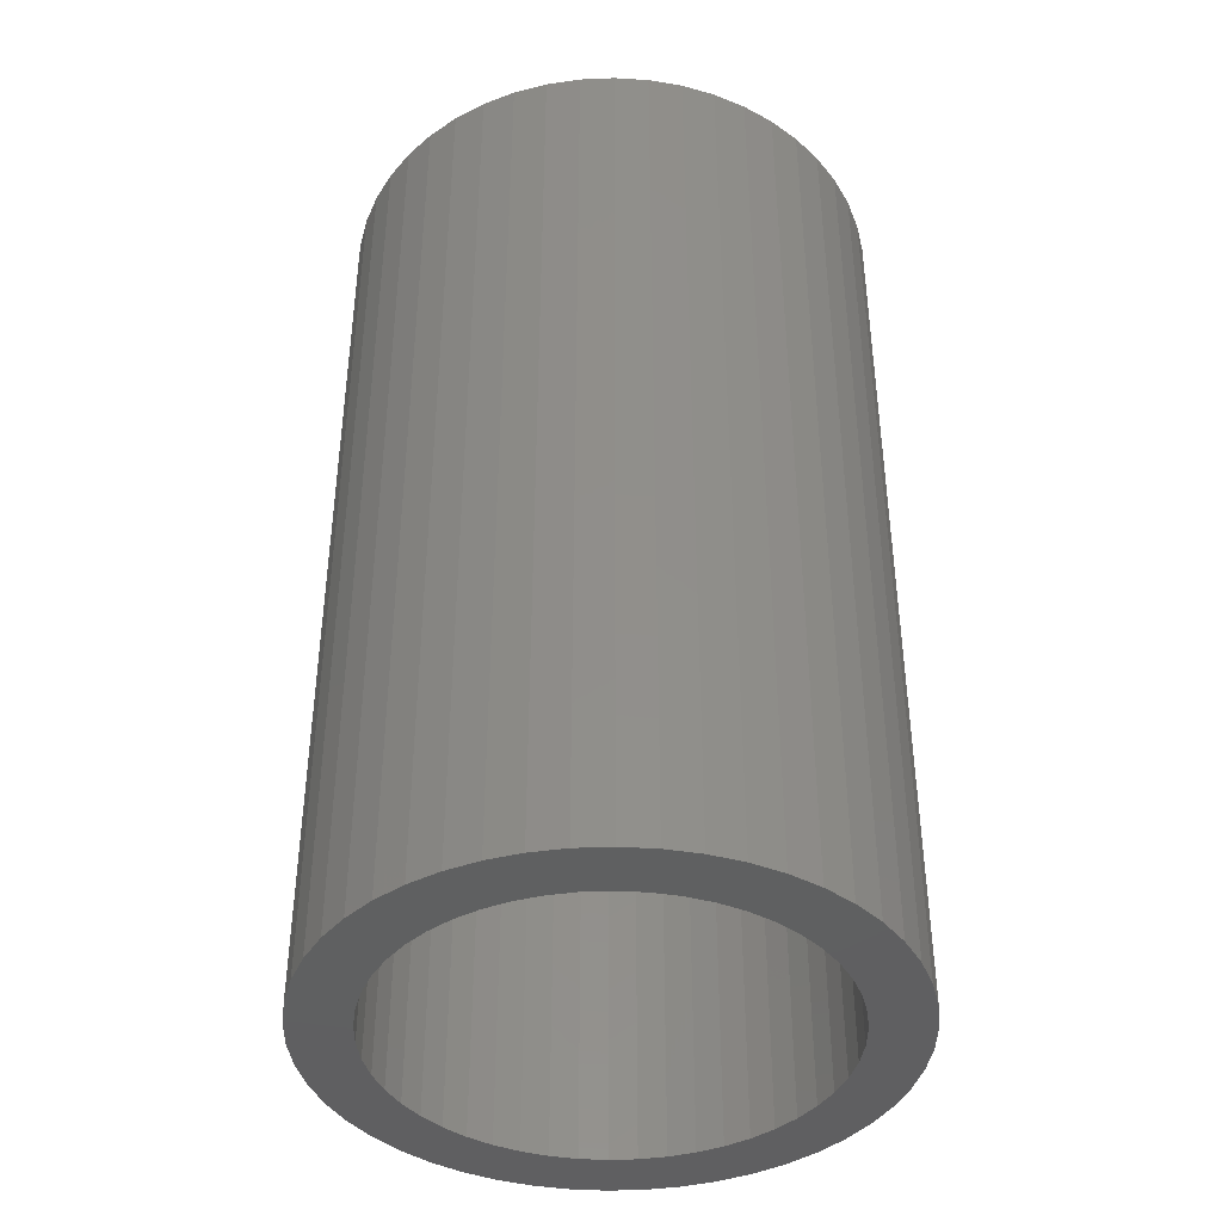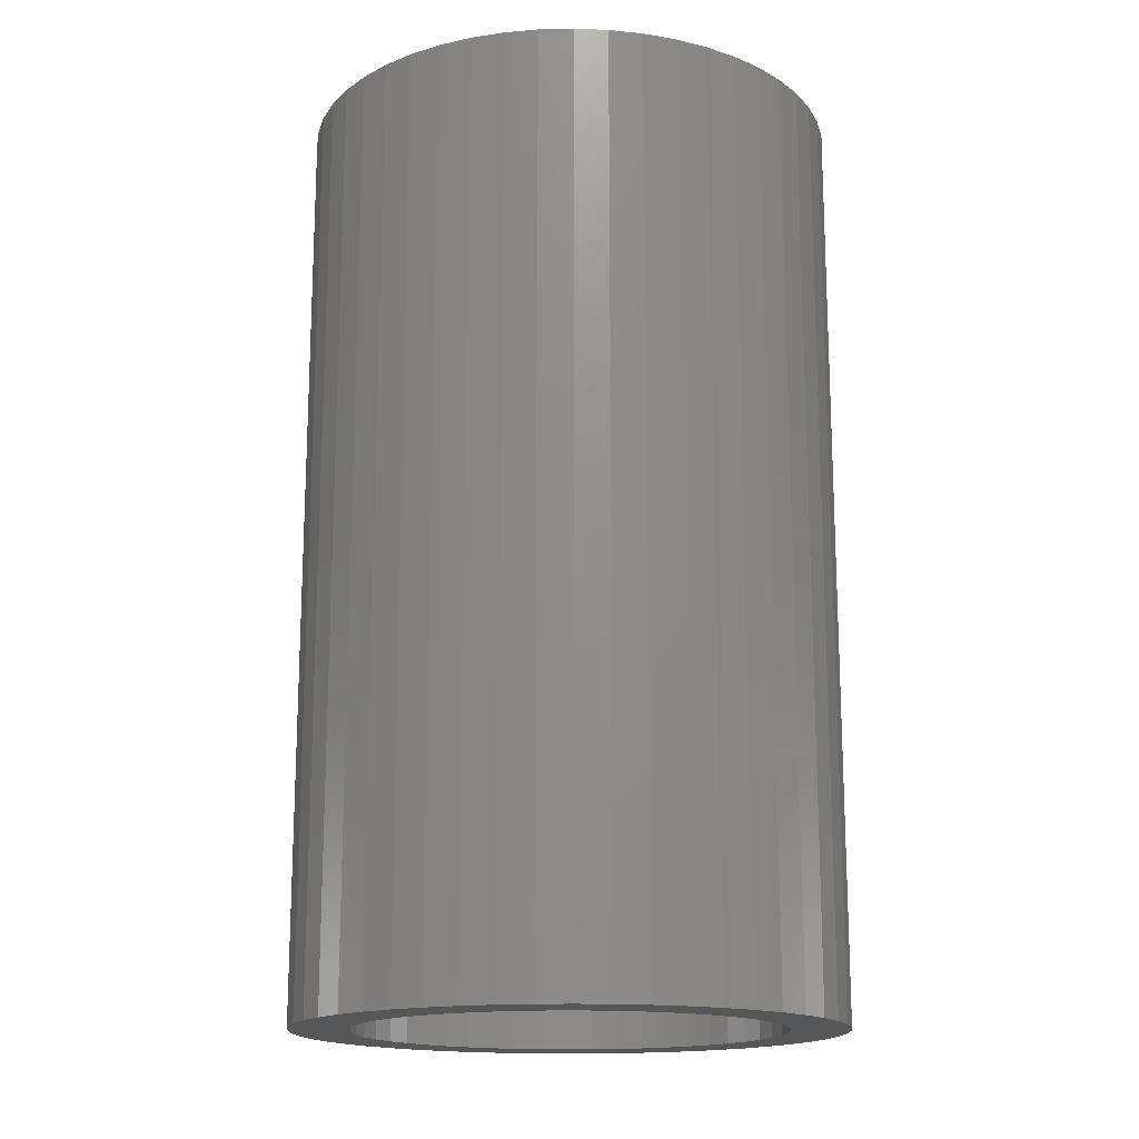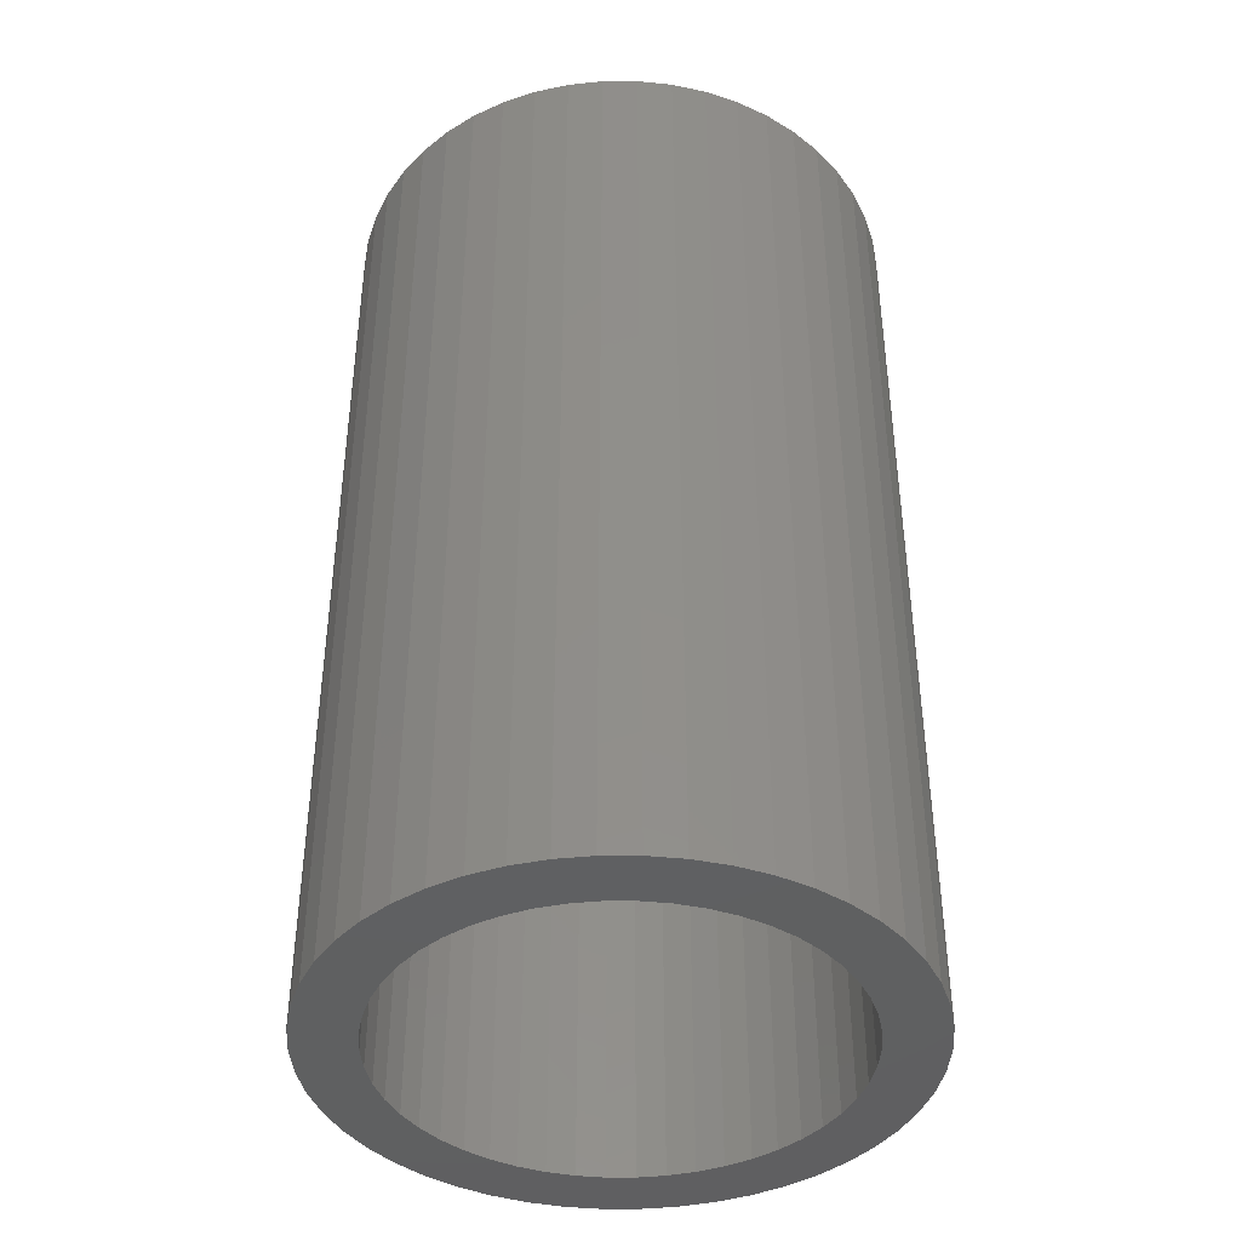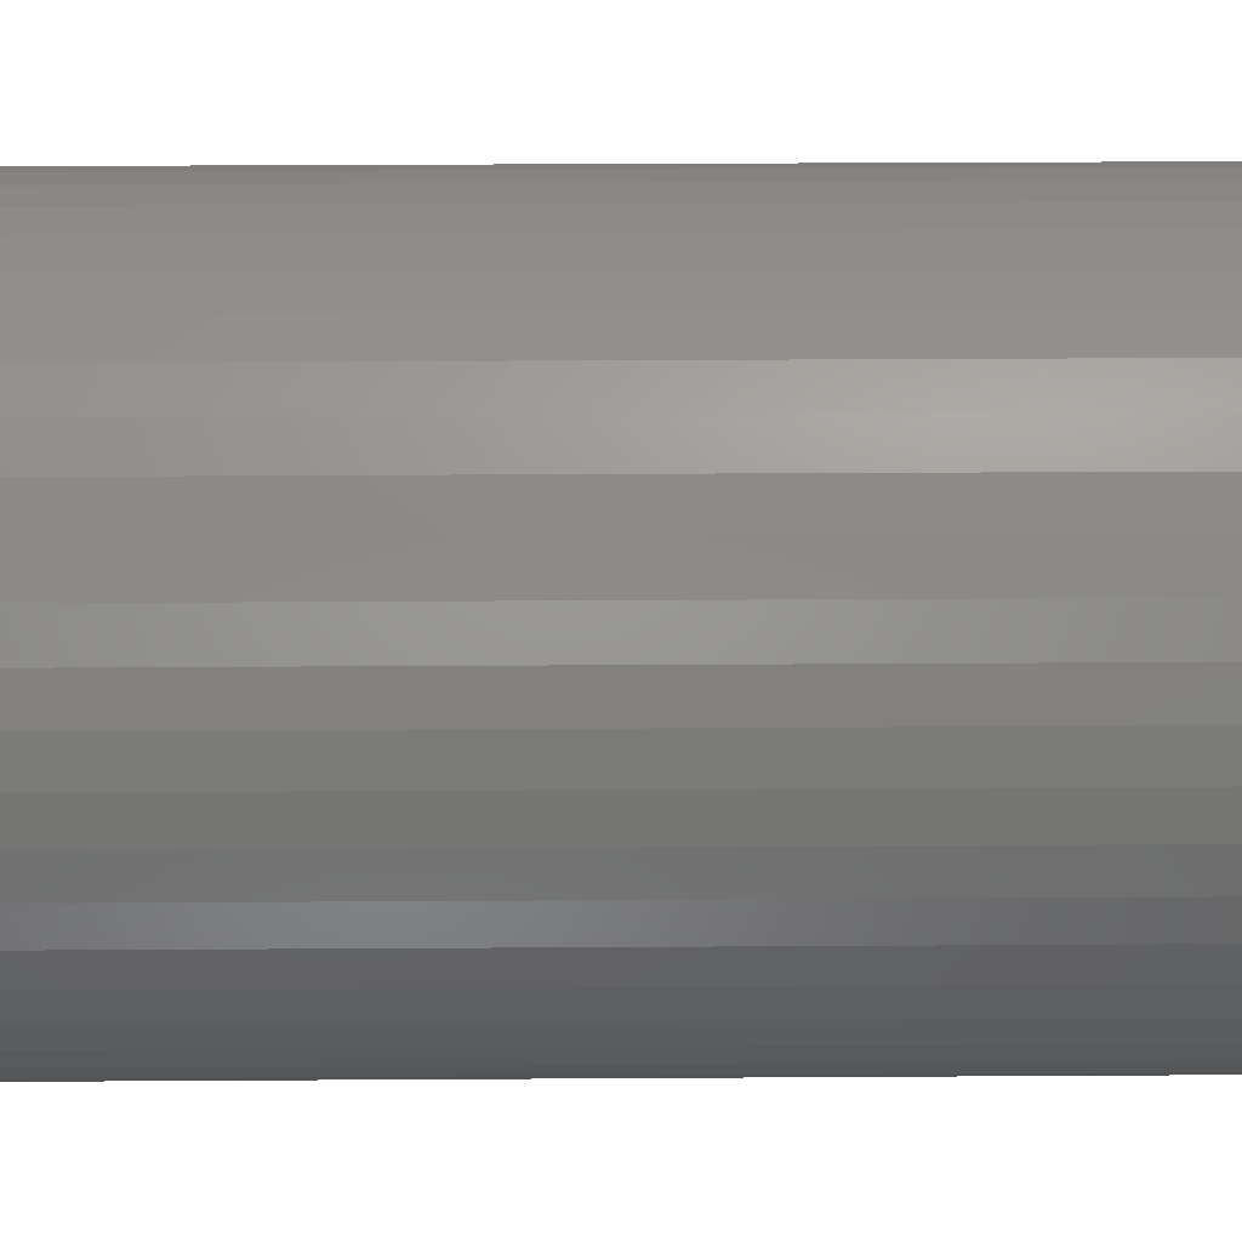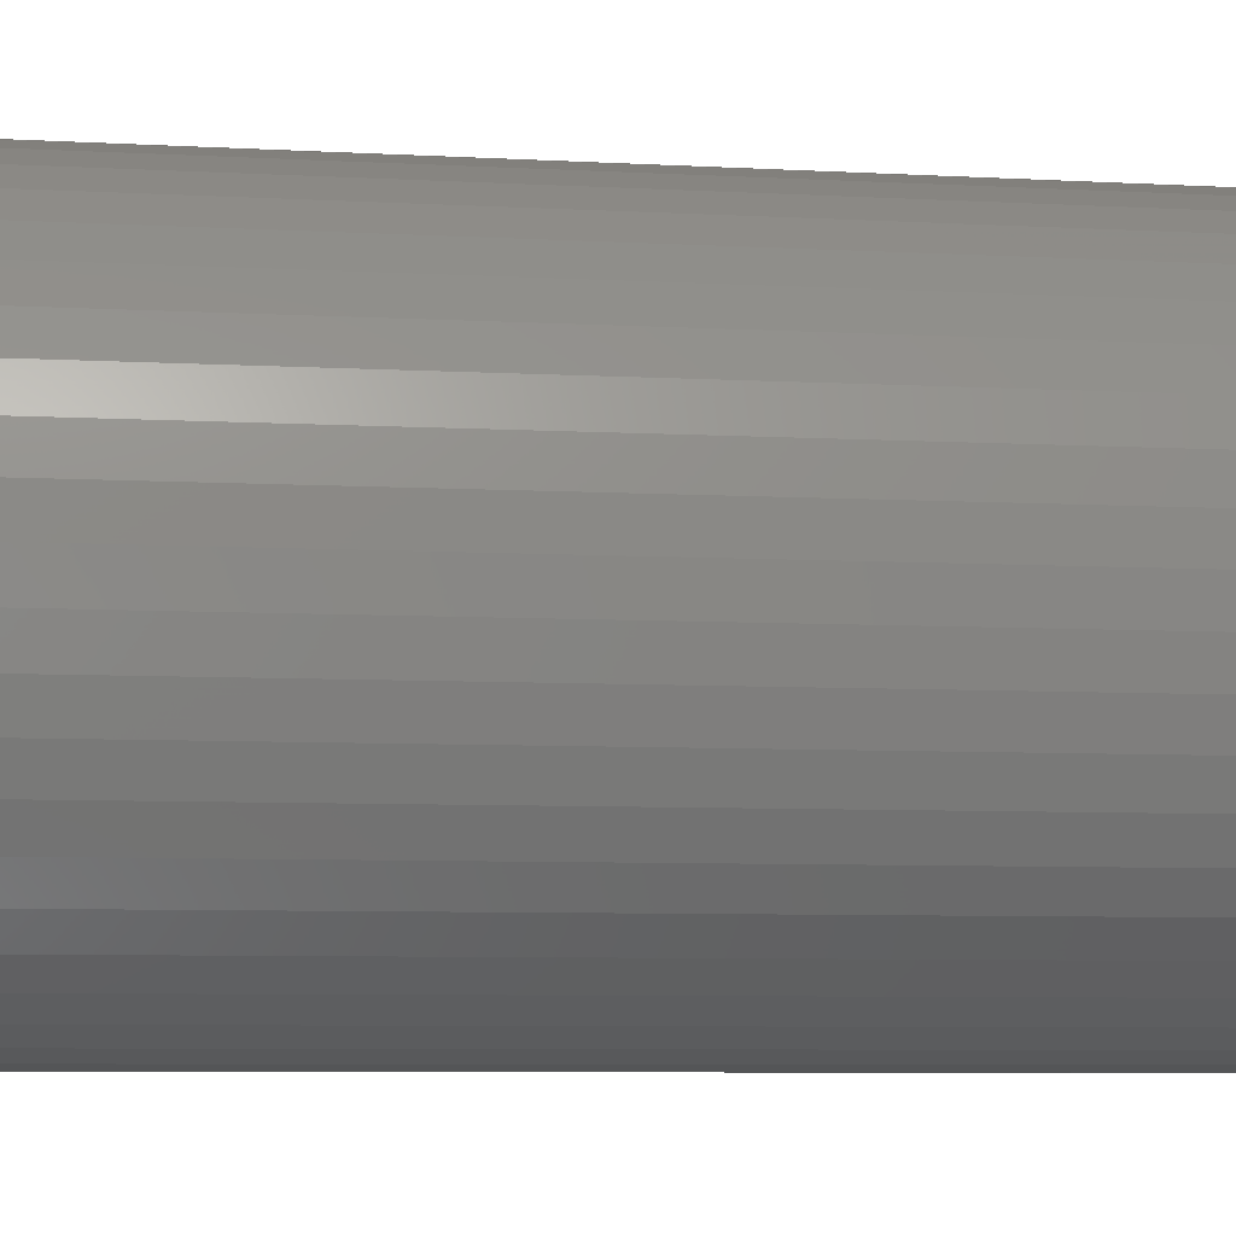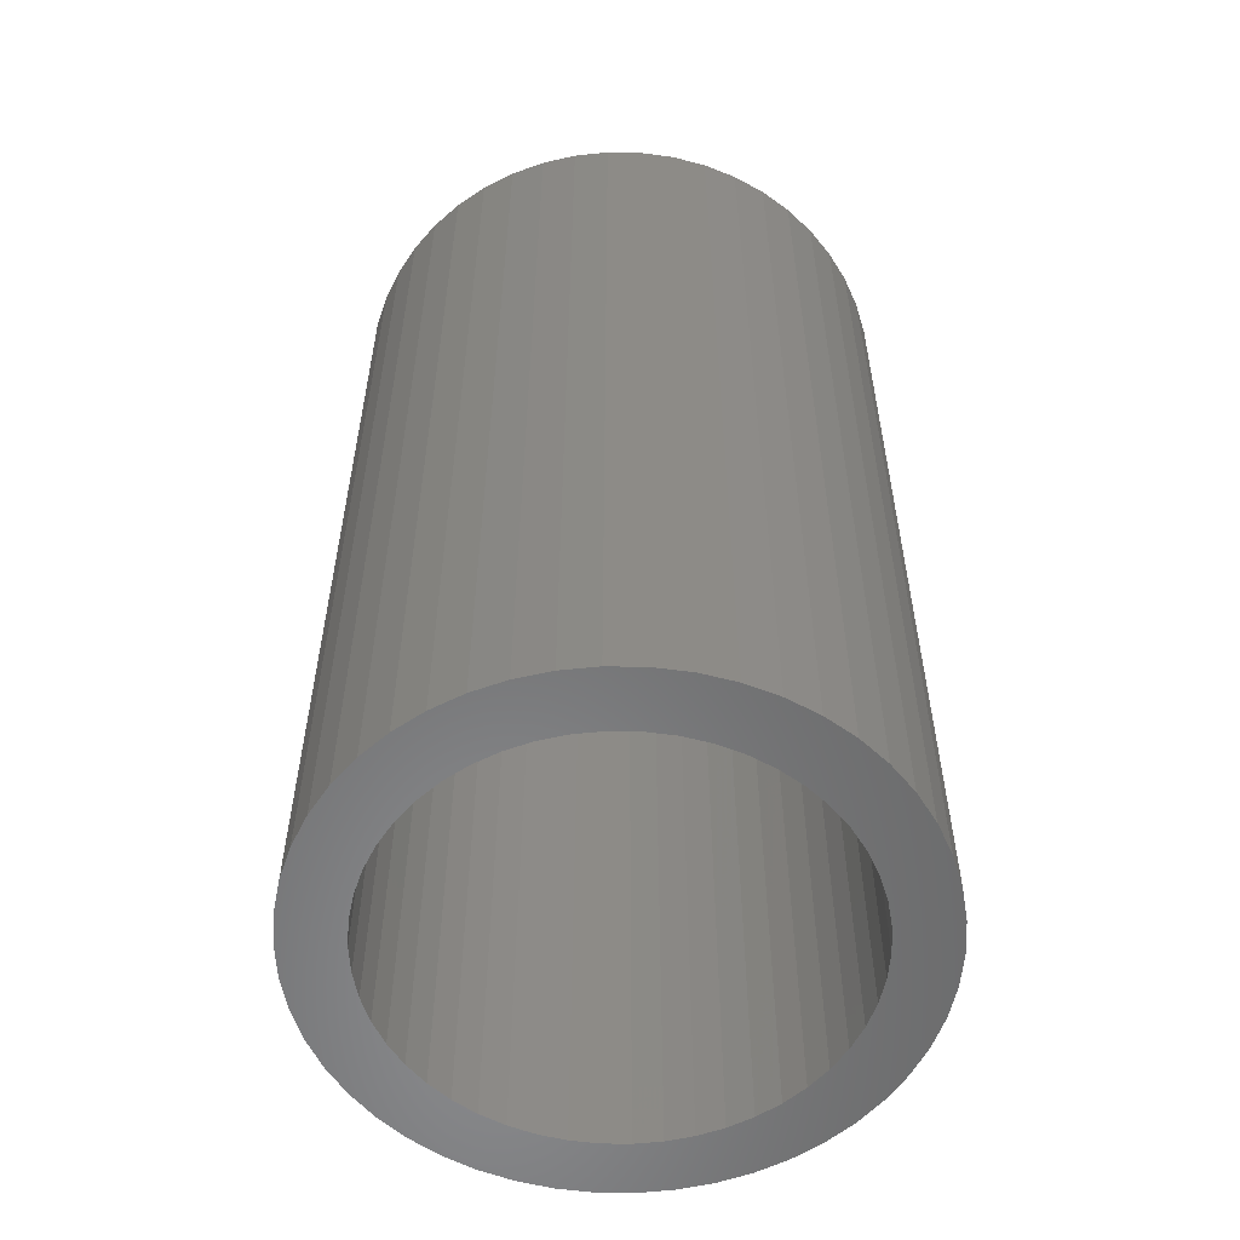
<metadata>
{"format":"stl","ext":"stl","renderer":"f3d","projection":"perspective","resolution":1024,"background":"white","views":[{"elev":-40.7,"azim":-11.5,"up":"+Z"},{"elev":-16.4,"azim":146.8,"up":"+Z"},{"elev":-41.1,"azim":-172.7,"up":"+Z"},{"elev":33.7,"azim":89.5,"up":"+Y"},{"elev":-6.9,"azim":-99.4,"up":"+Y"},{"elev":-56.2,"azim":99.9,"up":"+Z"}]}
</metadata>
<code>
# stl→obj: 200 verts, 400 faces
v 3.5 0 6
v 3.472 0.4387 -6
v 3.472 0.4387 6
v 3.5 0 -6
v -3.5 0 -6
v -3.472 0.4387 6
v -3.472 0.4387 -6
v -3.5 0 6
v 0.2198 3.493 -6
v -0.2198 3.493 6
v 0.2198 3.493 6
v -0.2198 3.493 -6
v -0.2198 -3.493 -6
v 0.2198 -3.493 6
v -0.2198 -3.493 6
v 0.2198 -3.493 -6
v 2.551 2.396 -6
v 2.231 2.697 6
v 2.551 2.396 6
v 2.231 2.697 -6
v -2.231 2.697 -6
v -2.551 2.396 6
v -2.231 2.697 6
v -2.551 2.396 -6
v -1.082 3.329 -6
v -1.49 3.167 6
v -1.082 3.329 6
v -1.49 3.167 -6
v 3.254 1.288 6
v 3.067 1.686 -6
v 3.067 1.686 6
v 3.254 1.288 -6
v 3.39 0.8704 -6
v 3.39 0.8704 6
v 2.832 2.057 -6
v 2.832 2.057 6
v 1.49 3.167 -6
v 1.082 3.329 6
v 1.49 3.167 6
v 1.082 3.329 -6
v 1.875 2.955 -6
v 1.875 2.955 6
v -3.067 1.686 -6
v -2.832 2.057 6
v -2.832 2.057 -6
v -3.067 1.686 6
v -3.39 0.8704 -6
v -3.254 1.288 6
v -3.254 1.288 -6
v -3.39 0.8704 6
v -1.875 2.955 -6
v -1.875 2.955 6
v -0.6558 3.438 -6
v -0.6558 3.438 6
v 0.6558 3.438 6
v 0.6558 3.438 -6
v 2.75 0 6
v 2.728 0.3447 6
v 3.472 -0.4387 6
v 2.664 0.6839 6
v 2.728 -0.3447 6
v 2.557 1.012 6
v 3.39 -0.8704 6
v 2.41 1.325 6
v 2.664 -0.6839 6
v 3.254 -1.288 6
v 2.225 1.616 6
v 2.005 1.883 6
v 1.753 2.119 6
v 1.474 2.322 6
v 1.171 2.488 6
v 0.8498 2.615 6
v 0.5153 2.701 6
v 0.1727 2.745 6
v -0.1727 2.745 6
v -0.5153 2.701 6
v -0.8498 2.615 6
v -1.171 2.488 6
v -1.474 2.322 6
v -1.753 2.119 6
v -2.005 1.883 6
v -2.225 1.616 6
v -2.41 1.325 6
v -2.557 1.012 6
v -2.664 0.6839 6
v 2.557 -1.012 6
v 3.067 -1.686 6
v 2.41 -1.325 6
v 2.832 -2.057 6
v 2.225 -1.616 6
v 2.551 -2.396 6
v 2.005 -1.883 6
v 2.231 -2.697 6
v 1.753 -2.119 6
v 1.875 -2.955 6
v 1.474 -2.322 6
v 1.49 -3.167 6
v 1.171 -2.488 6
v 1.082 -3.329 6
v 0.8498 -2.615 6
v 0.6558 -3.438 6
v 0.5153 -2.701 6
v 0.1727 -2.745 6
v -0.1727 -2.745 6
v -0.5153 -2.701 6
v -0.6558 -3.438 6
v -0.8498 -2.615 6
v -1.082 -3.329 6
v -1.171 -2.488 6
v -1.49 -3.167 6
v -1.474 -2.322 6
v -1.875 -2.955 6
v -1.753 -2.119 6
v -2.231 -2.697 6
v -2.005 -1.883 6
v -2.551 -2.396 6
v -2.225 -1.616 6
v -2.832 -2.057 6
v -2.41 -1.325 6
v -3.067 -1.686 6
v -2.557 -1.012 6
v -3.254 -1.288 6
v -2.664 -0.6839 6
v -3.39 -0.8704 6
v -2.728 -0.3447 6
v -3.472 -0.4387 6
v -2.75 0 6
v -2.728 0.3447 6
v 2.832 -2.057 -6
v 2.551 -2.396 -6
v 3.39 -0.8704 -6
v 3.254 -1.288 -6
v 3.472 -0.4387 -6
v -3.067 -1.686 -6
v -3.254 -1.288 -6
v 2.75 0 -6
v 2.728 -0.3447 -6
v 2.664 -0.6839 -6
v 2.728 0.3447 -6
v 2.557 -1.012 -6
v 3.067 -1.686 -6
v 2.41 -1.325 -6
v 2.664 0.6839 -6
v 2.225 -1.616 -6
v 2.005 -1.883 -6
v 2.231 -2.697 -6
v 1.753 -2.119 -6
v 1.875 -2.955 -6
v 1.474 -2.322 -6
v 1.49 -3.167 -6
v 1.171 -2.488 -6
v 1.082 -3.329 -6
v 0.8498 -2.615 -6
v 0.6558 -3.438 -6
v 0.5153 -2.701 -6
v 0.1727 -2.745 -6
v -0.1727 -2.745 -6
v -0.5153 -2.701 -6
v -0.6558 -3.438 -6
v -0.8498 -2.615 -6
v -1.082 -3.329 -6
v -1.171 -2.488 -6
v -1.49 -3.167 -6
v -1.474 -2.322 -6
v -1.875 -2.955 -6
v -1.753 -2.119 -6
v -2.231 -2.697 -6
v -2.005 -1.883 -6
v -2.551 -2.396 -6
v -2.225 -1.616 -6
v -2.832 -2.057 -6
v -2.41 -1.325 -6
v -2.557 -1.012 -6
v -2.664 -0.6839 -6
v 2.557 1.012 -6
v 2.41 1.325 -6
v 2.225 1.616 -6
v 2.005 1.883 -6
v 1.753 2.119 -6
v 1.474 2.322 -6
v 1.171 2.488 -6
v 0.8498 2.615 -6
v 0.5153 2.701 -6
v 0.1727 2.745 -6
v -0.1727 2.745 -6
v -0.5153 2.701 -6
v -0.8498 2.615 -6
v -1.171 2.488 -6
v -1.474 2.322 -6
v -1.753 2.119 -6
v -2.005 1.883 -6
v -2.225 1.616 -6
v -2.41 1.325 -6
v -2.557 1.012 -6
v -2.664 0.6839 -6
v -2.728 0.3447 -6
v -2.75 0 -6
v -3.39 -0.8704 -6
v -2.728 -0.3447 -6
v -3.472 -0.4387 -6
f 1 2 3
f 2 1 4
f 5 6 7
f 6 5 8
f 9 10 11
f 10 9 12
f 13 14 15
f 14 13 16
f 17 18 19
f 18 17 20
f 21 22 23
f 22 21 24
f 25 26 27
f 26 25 28
f 29 30 31
f 30 29 32
f 3 33 34
f 33 3 2
f 31 35 36
f 35 31 30
f 37 38 39
f 38 37 40
f 41 39 42
f 39 41 37
f 43 44 45
f 44 43 46
f 45 22 24
f 22 45 44
f 47 48 49
f 48 47 50
f 51 23 52
f 23 51 21
f 53 27 54
f 27 53 25
f 34 32 29
f 32 34 33
f 36 17 19
f 17 36 35
f 40 55 38
f 55 40 56
f 56 11 55
f 11 56 9
f 20 42 18
f 42 20 41
f 49 46 43
f 46 49 48
f 7 50 47
f 50 7 6
f 57 1 3
f 58 3 34
f 1 57 59
f 60 34 29
f 61 59 57
f 62 29 31
f 59 61 63
f 64 31 36
f 65 63 61
f 63 65 66
f 3 58 57
f 34 60 58
f 29 62 60
f 67 36 19
f 31 64 62
f 68 19 18
f 36 67 64
f 19 68 67
f 69 18 42
f 18 69 68
f 70 42 39
f 42 70 69
f 39 71 70
f 38 71 39
f 38 72 71
f 55 72 38
f 55 73 72
f 11 73 55
f 11 74 73
f 11 75 74
f 10 75 11
f 10 76 75
f 54 76 10
f 54 77 76
f 27 77 54
f 27 78 77
f 26 78 27
f 78 26 79
f 52 79 26
f 79 52 80
f 23 80 52
f 80 23 81
f 22 81 23
f 81 22 82
f 44 82 22
f 82 44 83
f 46 83 44
f 83 46 84
f 84 48 85
f 48 84 46
f 86 66 65
f 66 86 87
f 88 87 86
f 87 88 89
f 90 89 88
f 89 90 91
f 92 91 90
f 91 92 93
f 94 93 92
f 93 94 95
f 96 95 94
f 95 96 97
f 98 97 96
f 98 99 97
f 100 99 98
f 100 101 99
f 102 101 100
f 102 14 101
f 103 14 102
f 104 14 103
f 104 15 14
f 105 15 104
f 105 106 15
f 107 106 105
f 107 108 106
f 109 108 107
f 110 109 111
f 109 110 108
f 112 111 113
f 111 112 110
f 114 113 115
f 116 115 117
f 113 114 112
f 118 117 119
f 115 116 114
f 120 119 121
f 122 121 123
f 124 123 125
f 117 118 116
f 126 125 127
f 50 85 48
f 85 50 128
f 119 120 118
f 6 128 50
f 121 122 120
f 128 6 127
f 123 124 122
f 8 127 6
f 125 126 124
f 127 8 126
f 28 52 26
f 52 28 51
f 12 54 10
f 54 12 53
f 91 129 89
f 129 91 130
f 66 131 63
f 131 66 132
f 63 133 59
f 133 63 131
f 134 122 135
f 122 134 120
f 136 4 133
f 137 133 131
f 4 136 2
f 138 131 132
f 139 2 136
f 140 132 141
f 2 139 33
f 142 141 129
f 143 33 139
f 33 143 32
f 133 137 136
f 131 138 137
f 132 140 138
f 144 129 130
f 141 142 140
f 145 130 146
f 129 144 142
f 130 145 144
f 147 146 148
f 146 147 145
f 149 148 150
f 148 149 147
f 150 151 149
f 152 151 150
f 152 153 151
f 154 153 152
f 154 155 153
f 16 155 154
f 16 156 155
f 16 157 156
f 13 157 16
f 13 158 157
f 159 158 13
f 159 160 158
f 161 160 159
f 161 162 160
f 163 162 161
f 162 163 164
f 165 164 163
f 164 165 166
f 167 166 165
f 166 167 168
f 169 168 167
f 168 169 170
f 171 170 169
f 170 171 172
f 134 172 171
f 172 134 173
f 173 135 174
f 135 173 134
f 175 32 143
f 32 175 30
f 176 30 175
f 30 176 35
f 177 35 176
f 35 177 17
f 178 17 177
f 17 178 20
f 179 20 178
f 20 179 41
f 180 41 179
f 41 180 37
f 181 37 180
f 181 40 37
f 182 40 181
f 182 56 40
f 183 56 182
f 183 9 56
f 184 9 183
f 185 9 184
f 185 12 9
f 186 12 185
f 186 53 12
f 187 53 186
f 187 25 53
f 188 25 187
f 28 188 189
f 188 28 25
f 51 189 190
f 189 51 28
f 21 190 191
f 24 191 192
f 190 21 51
f 45 192 193
f 191 24 21
f 43 193 194
f 49 194 195
f 47 195 196
f 192 45 24
f 7 196 197
f 198 174 135
f 174 198 199
f 193 43 45
f 200 199 198
f 194 49 43
f 199 200 197
f 195 47 49
f 5 197 200
f 196 7 47
f 197 5 7
f 152 97 99
f 97 152 150
f 146 91 93
f 91 146 130
f 89 141 87
f 141 89 129
f 59 4 1
f 4 59 133
f 163 108 110
f 108 163 161
f 135 124 198
f 124 135 122
f 154 99 101
f 99 154 152
f 16 101 14
f 101 16 154
f 150 95 97
f 95 150 148
f 148 93 95
f 93 148 146
f 87 132 66
f 132 87 141
f 159 15 106
f 15 159 13
f 167 112 114
f 112 167 165
f 161 106 108
f 106 161 159
f 169 114 116
f 114 169 167
f 169 118 171
f 118 169 116
f 171 120 134
f 120 171 118
f 198 126 200
f 126 198 124
f 200 8 5
f 8 200 126
f 165 110 112
f 110 165 163
f 136 58 139
f 58 136 57
f 127 196 128
f 196 127 197
f 185 74 75
f 74 185 184
f 156 104 103
f 104 156 157
f 179 68 69
f 68 179 178
f 191 80 81
f 80 191 190
f 188 77 78
f 77 188 187
f 142 86 140
f 86 142 88
f 175 64 176
f 64 175 62
f 182 71 72
f 71 182 181
f 180 69 70
f 69 180 179
f 84 193 83
f 193 84 194
f 82 191 81
f 191 82 192
f 189 78 79
f 78 189 188
f 187 76 77
f 76 187 186
f 151 100 98
f 100 151 153
f 143 62 175
f 62 143 60
f 139 60 143
f 60 139 58
f 177 68 178
f 68 177 67
f 176 67 177
f 67 176 64
f 183 72 73
f 72 183 182
f 184 73 74
f 73 184 183
f 181 70 71
f 70 181 180
f 83 192 82
f 192 83 193
f 85 194 84
f 194 85 195
f 128 195 85
f 195 128 196
f 190 79 80
f 79 190 189
f 186 75 76
f 75 186 185
f 137 57 136
f 57 137 61
f 145 90 144
f 90 145 92
f 166 115 113
f 115 166 168
f 119 173 121
f 173 119 172
f 115 170 117
f 170 115 168
f 149 98 96
f 98 149 151
f 140 65 138
f 65 140 86
f 144 88 142
f 88 144 90
f 123 199 125
f 199 123 174
f 125 197 127
f 197 125 199
f 121 174 123
f 174 121 173
f 147 96 94
f 96 147 149
f 153 102 100
f 102 153 155
f 155 103 102
f 103 155 156
f 138 61 137
f 61 138 65
f 160 109 107
f 109 160 162
f 158 107 105
f 107 158 160
f 117 172 119
f 172 117 170
f 145 94 92
f 94 145 147
f 162 111 109
f 111 162 164
f 157 105 104
f 105 157 158
f 164 113 111
f 113 164 166

</code>
